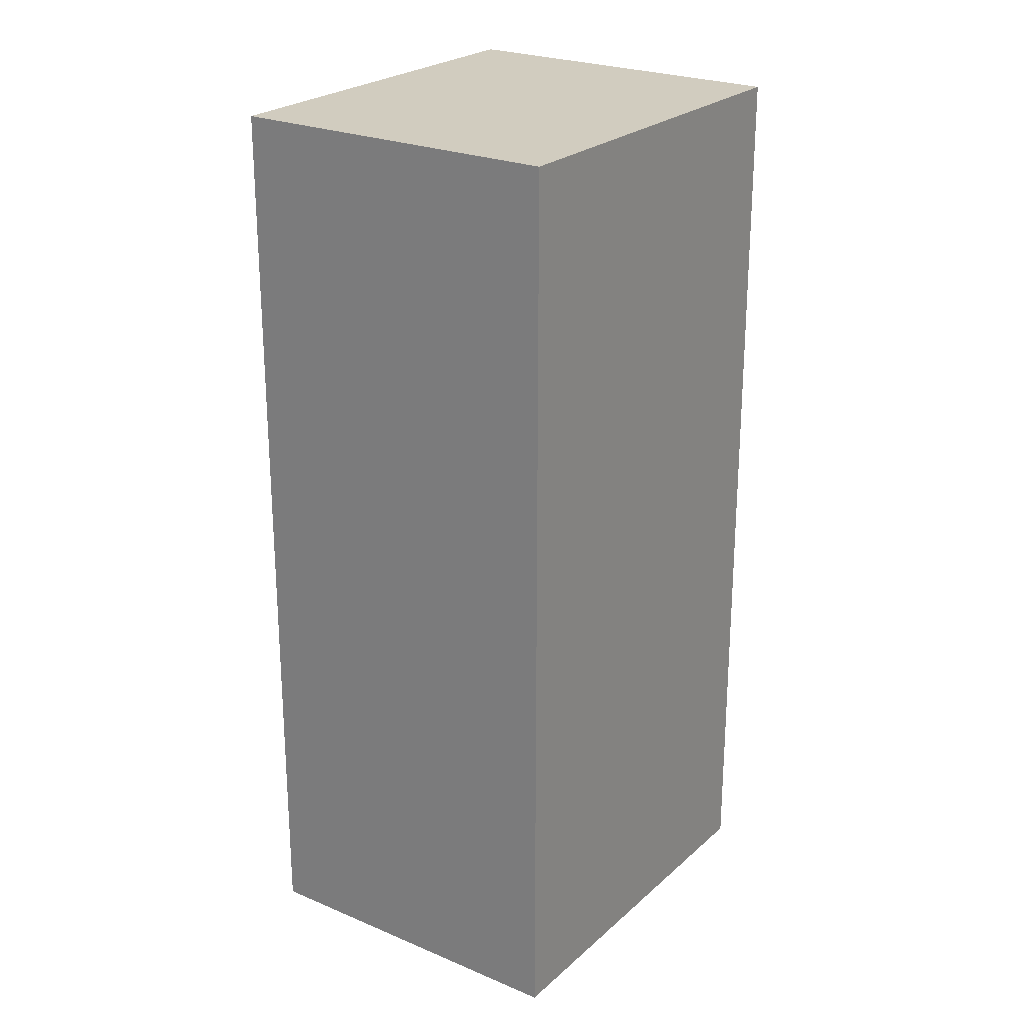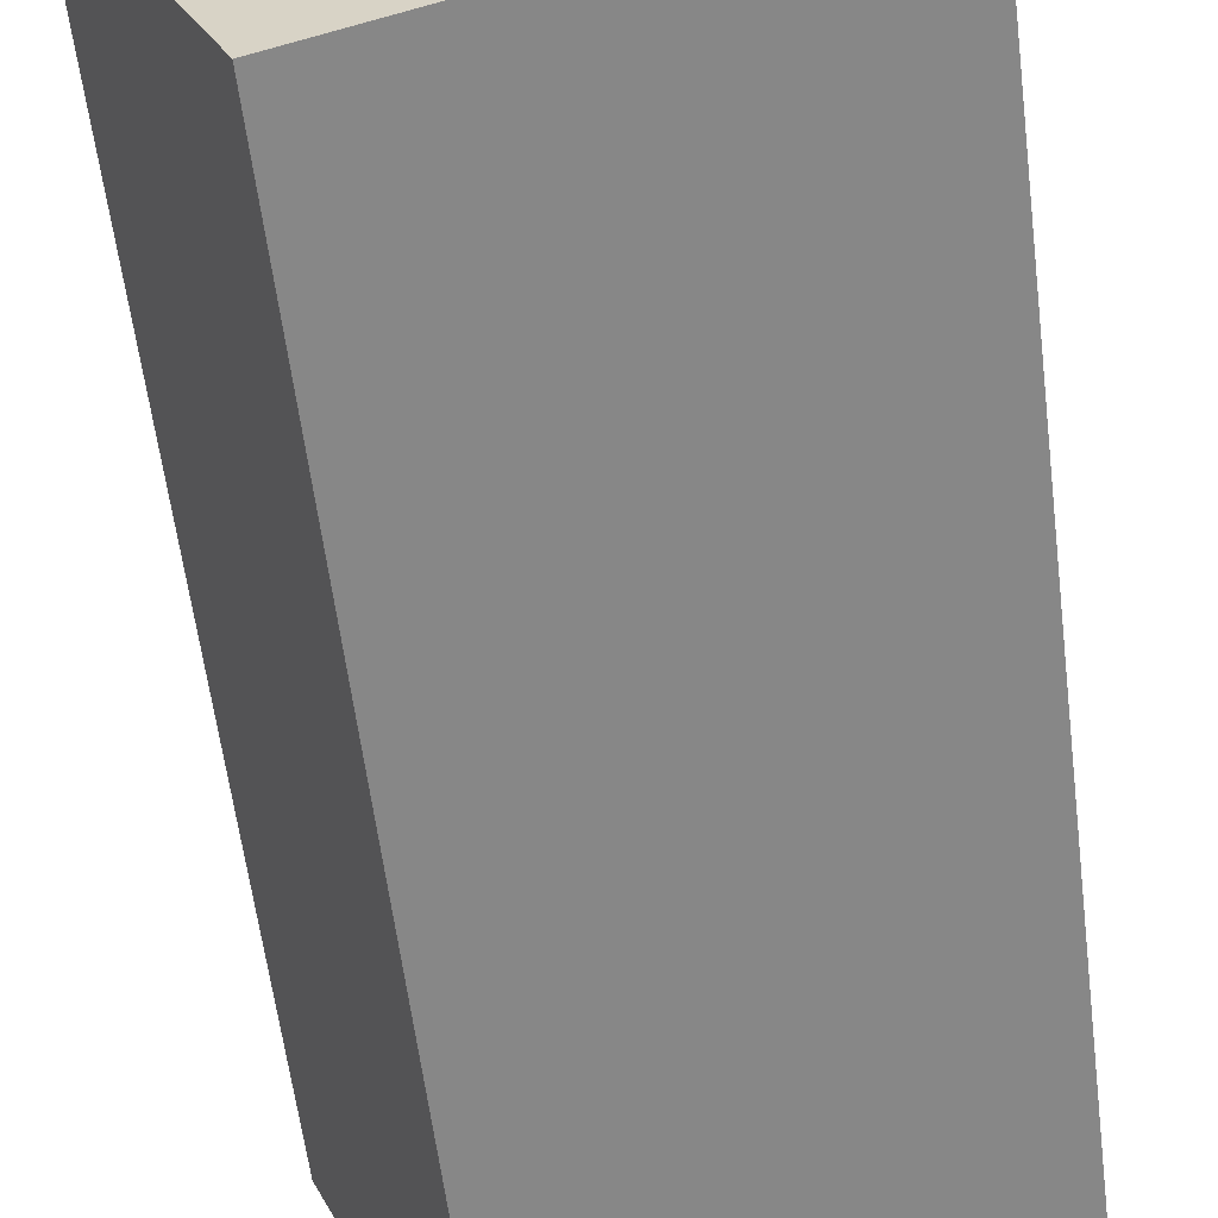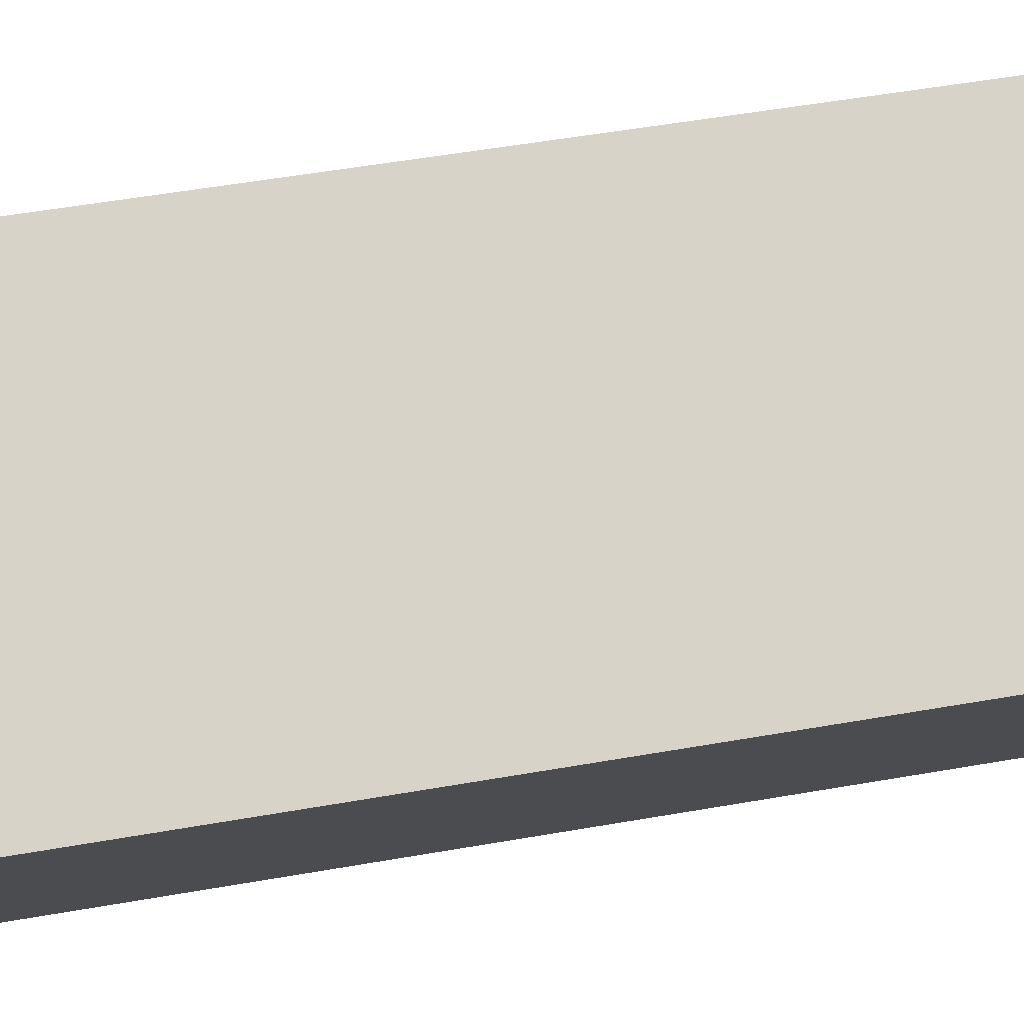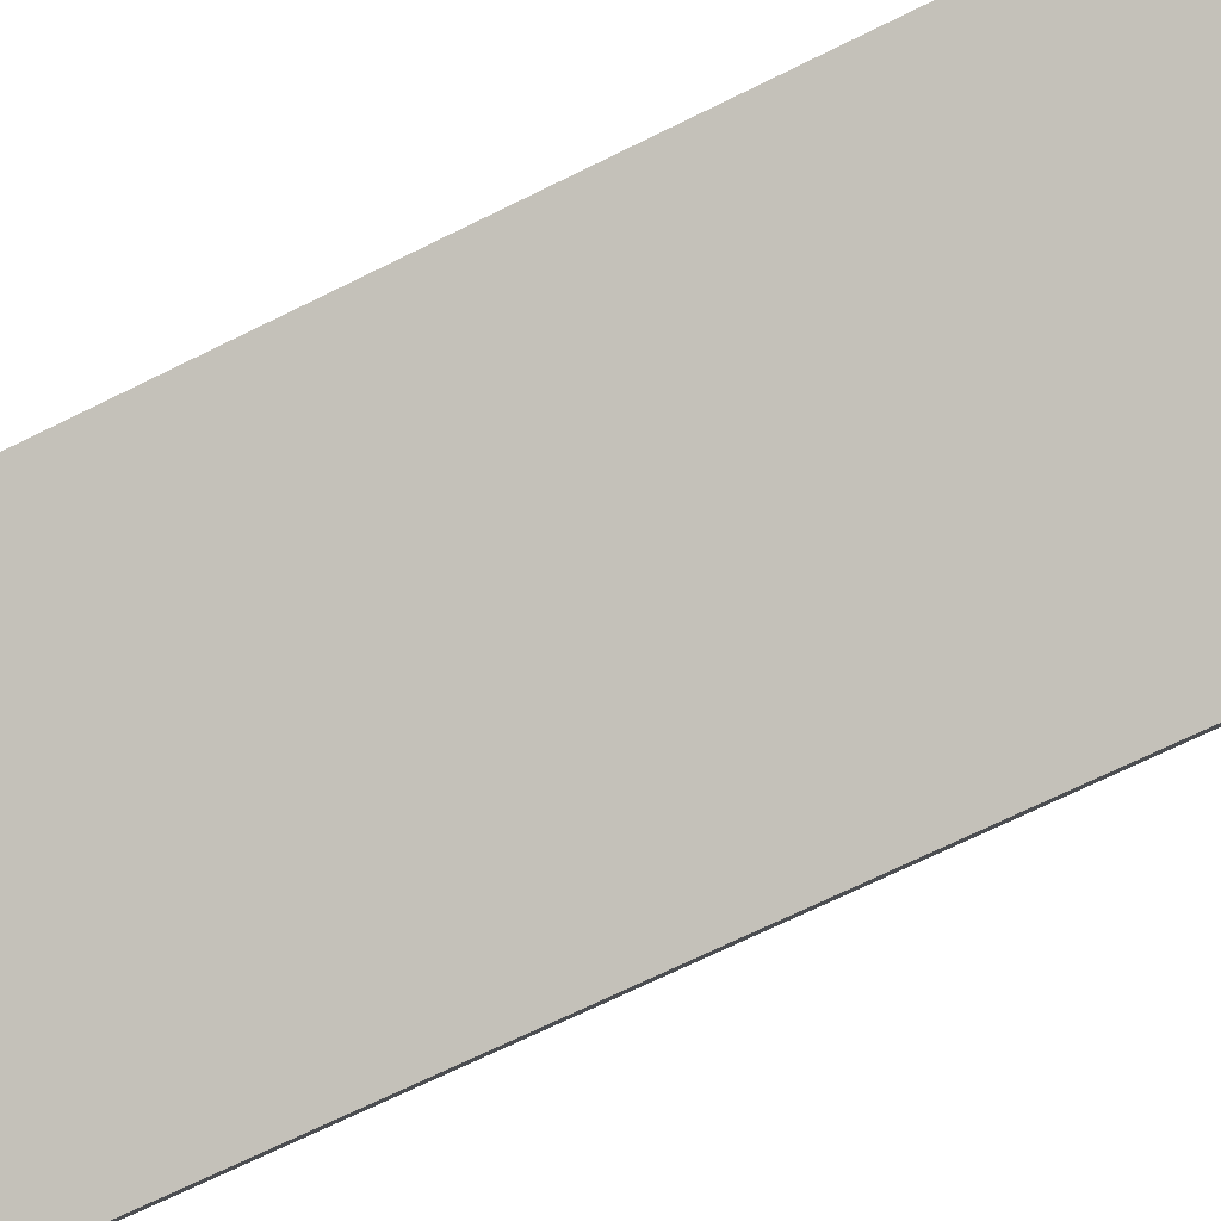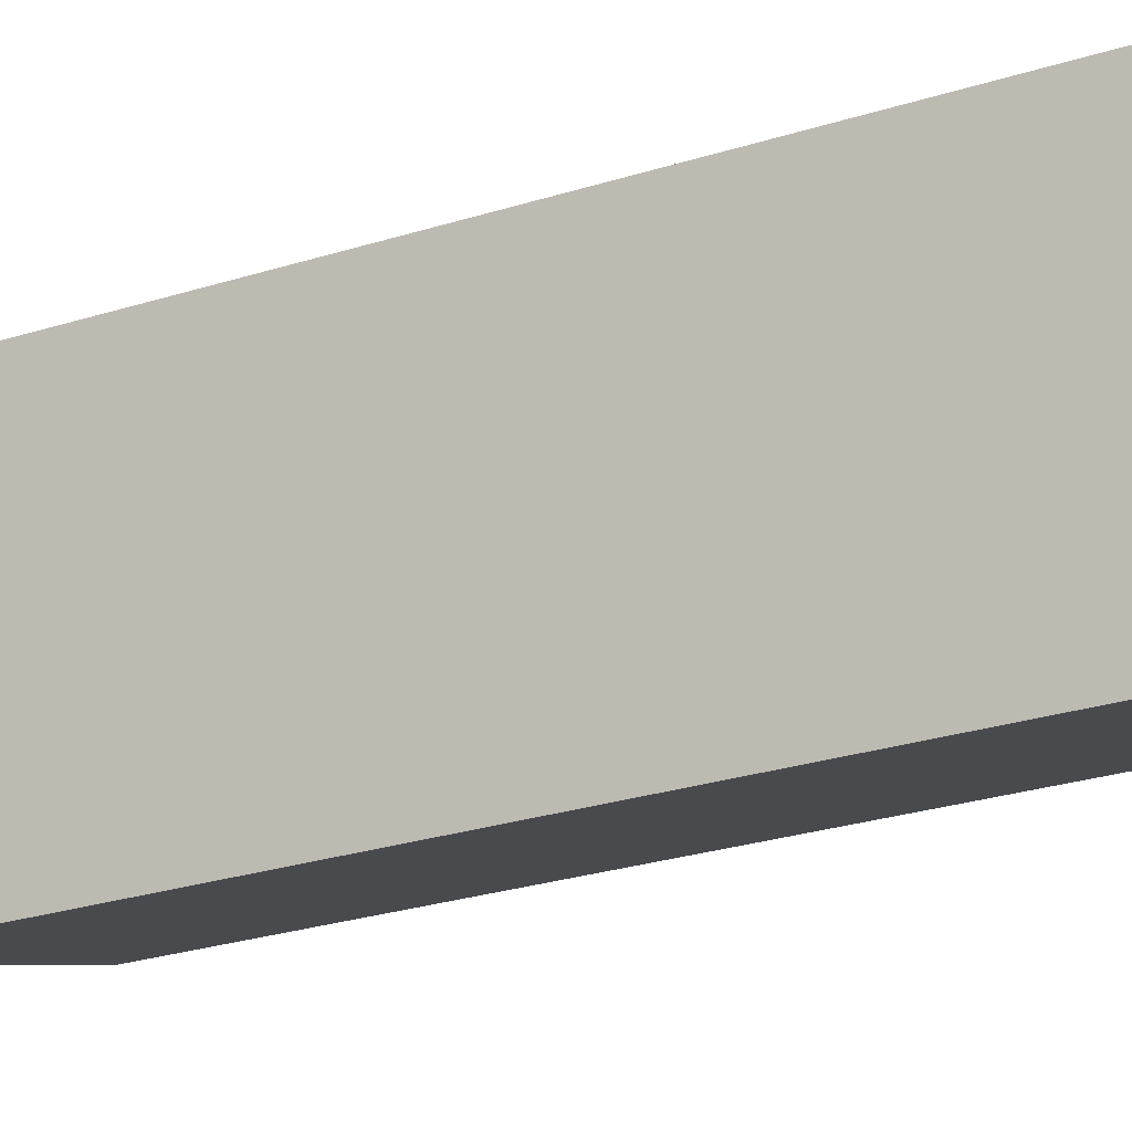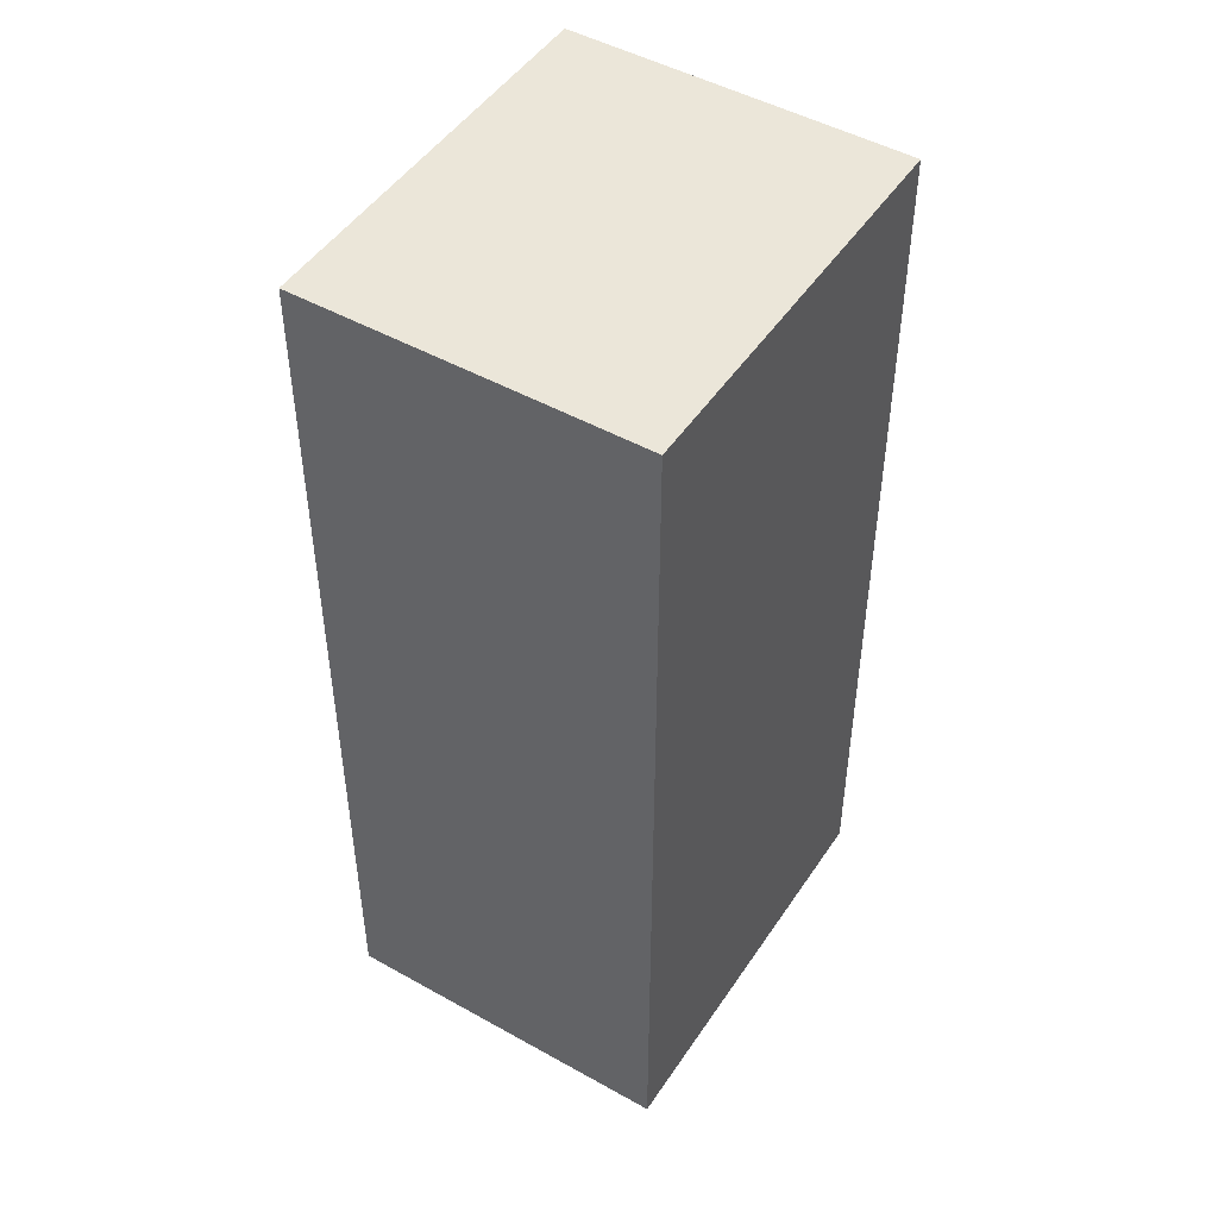
<metadata>
{"format":"obj","ext":"obj","renderer":"f3d","projection":"perspective","resolution":1024,"background":"white","views":[{"elev":24.2,"azim":-31.9,"up":"+Y"},{"elev":-59.1,"azim":-172.9,"up":"+Z"},{"elev":54.3,"azim":79.5,"up":"+Z"},{"elev":-70.8,"azim":-63.8,"up":"+Z"},{"elev":-31.2,"azim":113.3,"up":"+Z"},{"elev":48.1,"azim":-34.9,"up":"+Y"}]}
</metadata>
<code>
v -17.75 -0.2149 -13.9
v -12.91 -0.2149 -15.96
v -17.75 11.69 -13.9
v -12.91 11.69 -15.96
v -19.5 11.69 -18.02
v -14.65 11.69 -20.07
v -19.5 -0.2149 -18.02
v -14.65 -0.2149 -20.07
f 1 2 4 3
f 3 4 6 5
f 5 6 8 7
f 7 8 2 1
f 2 8 6 4
f 7 1 3 5

</code>
